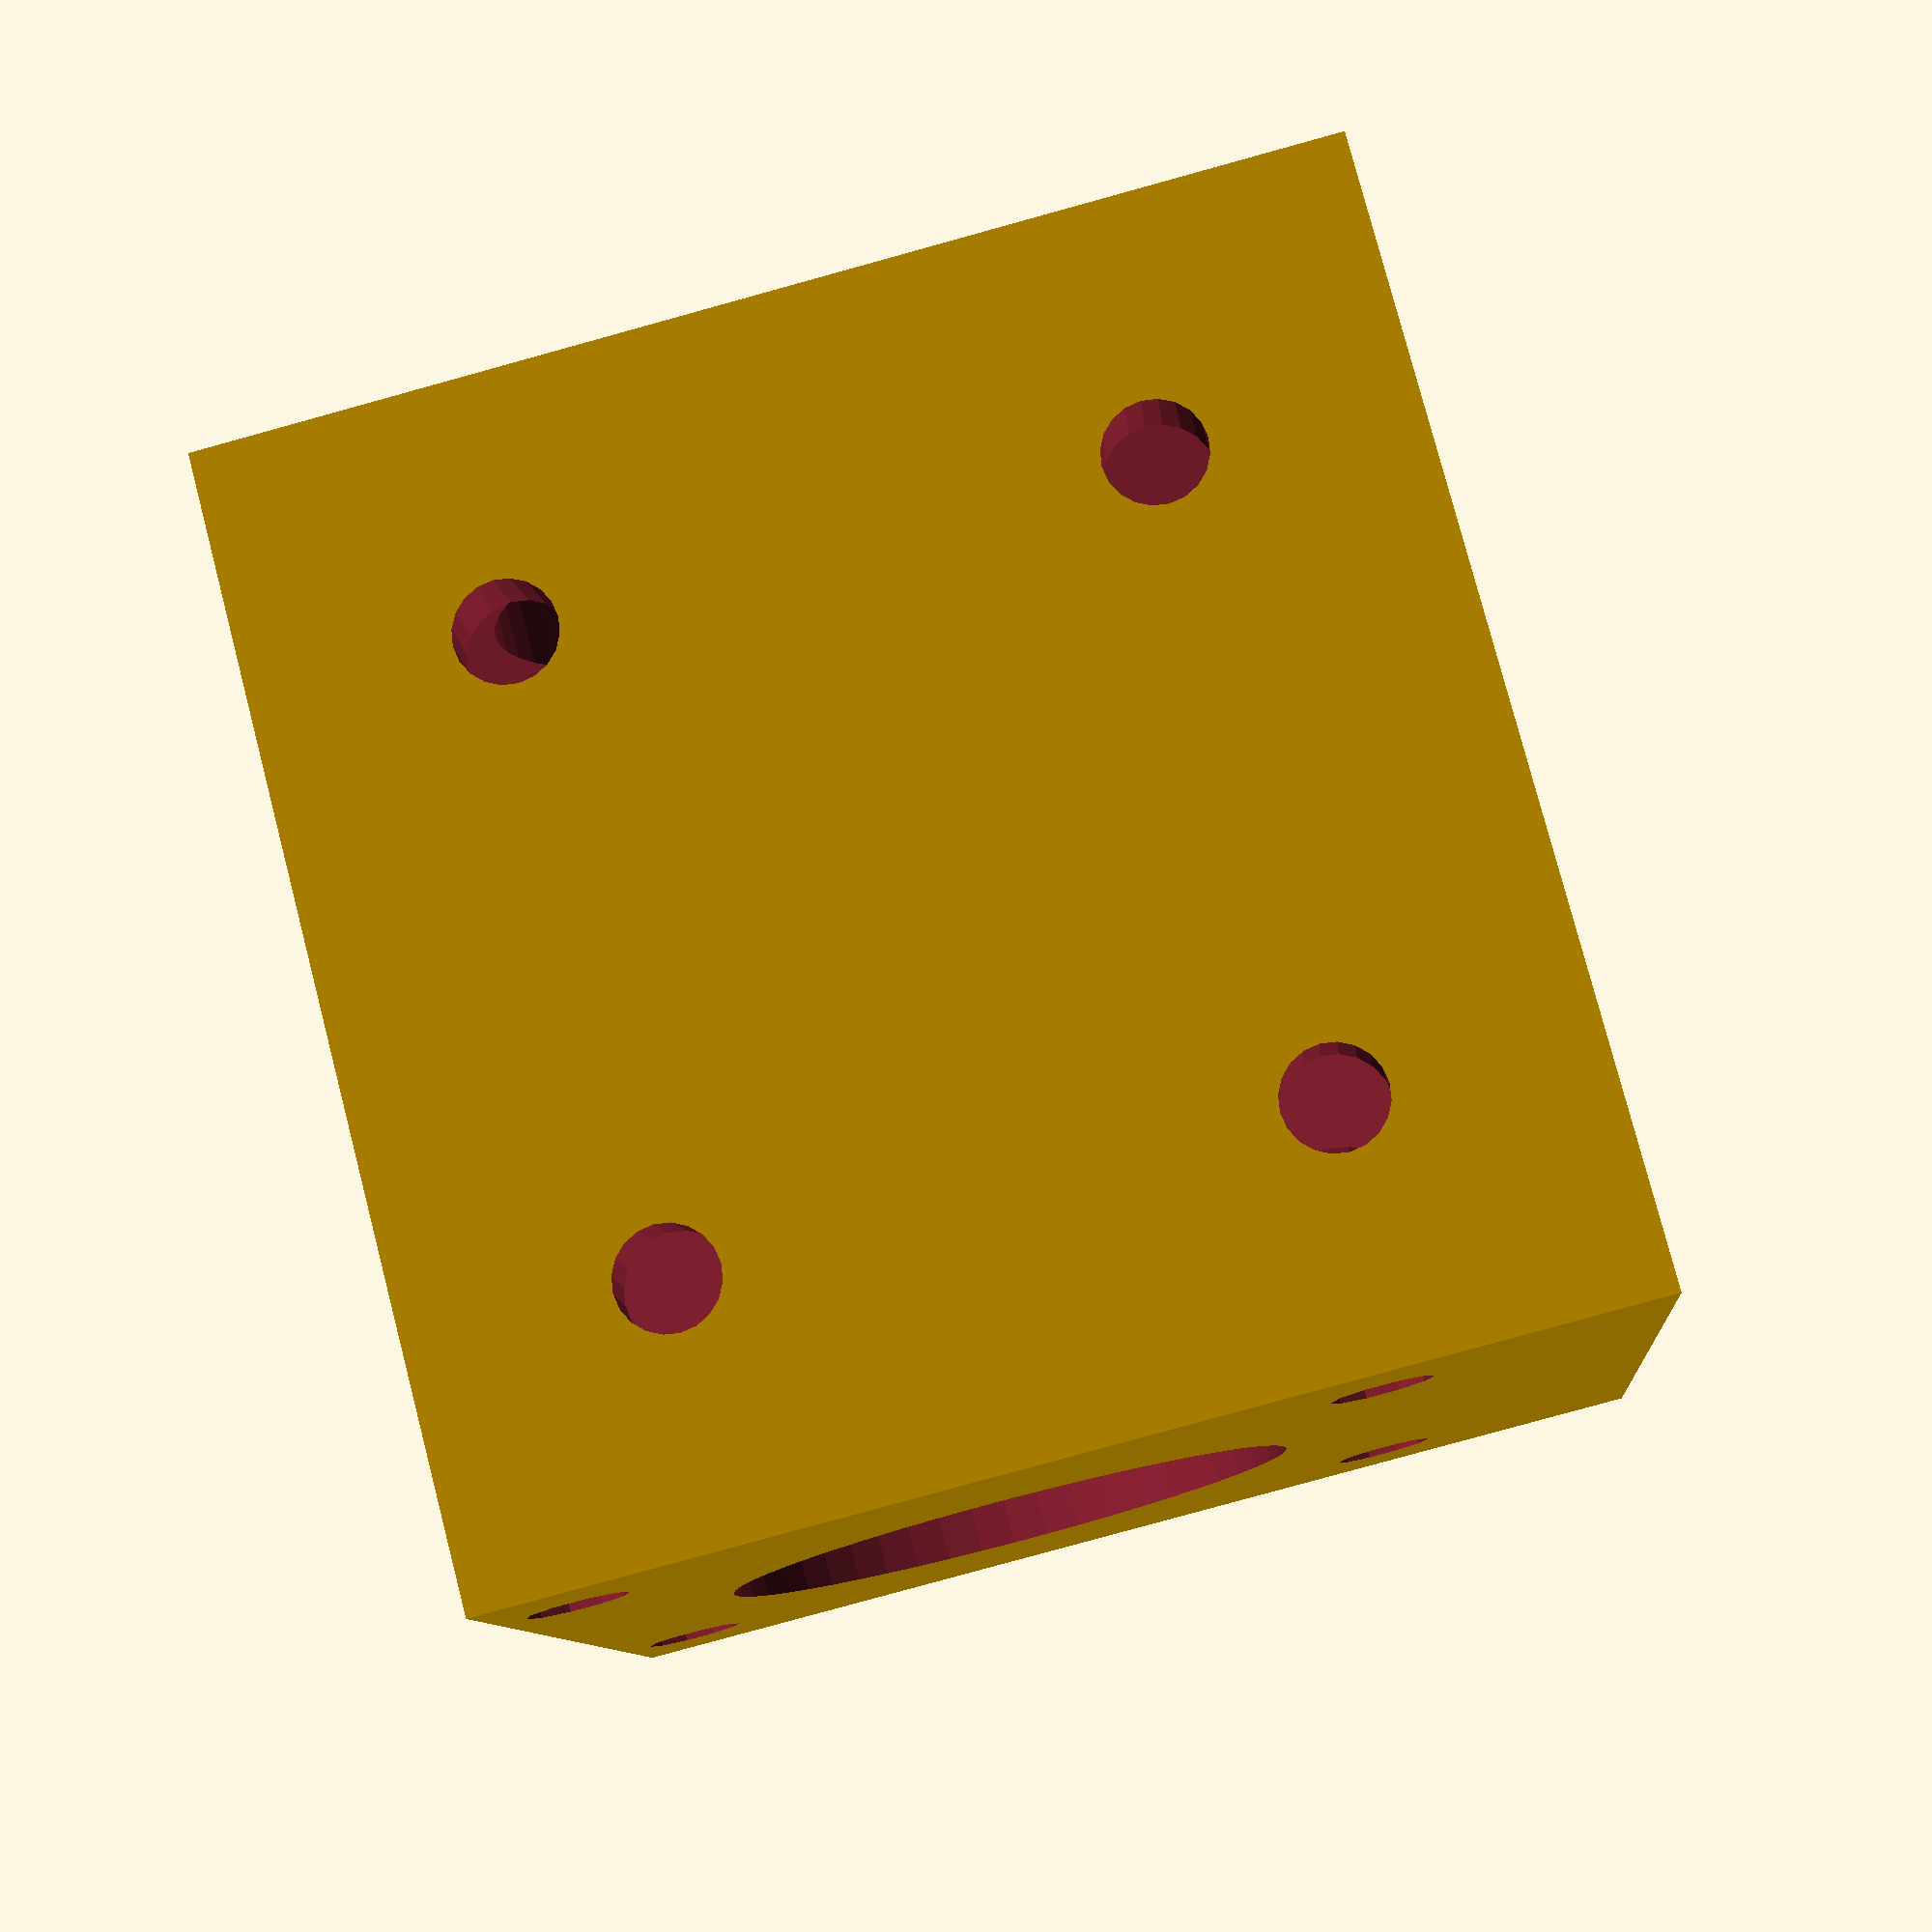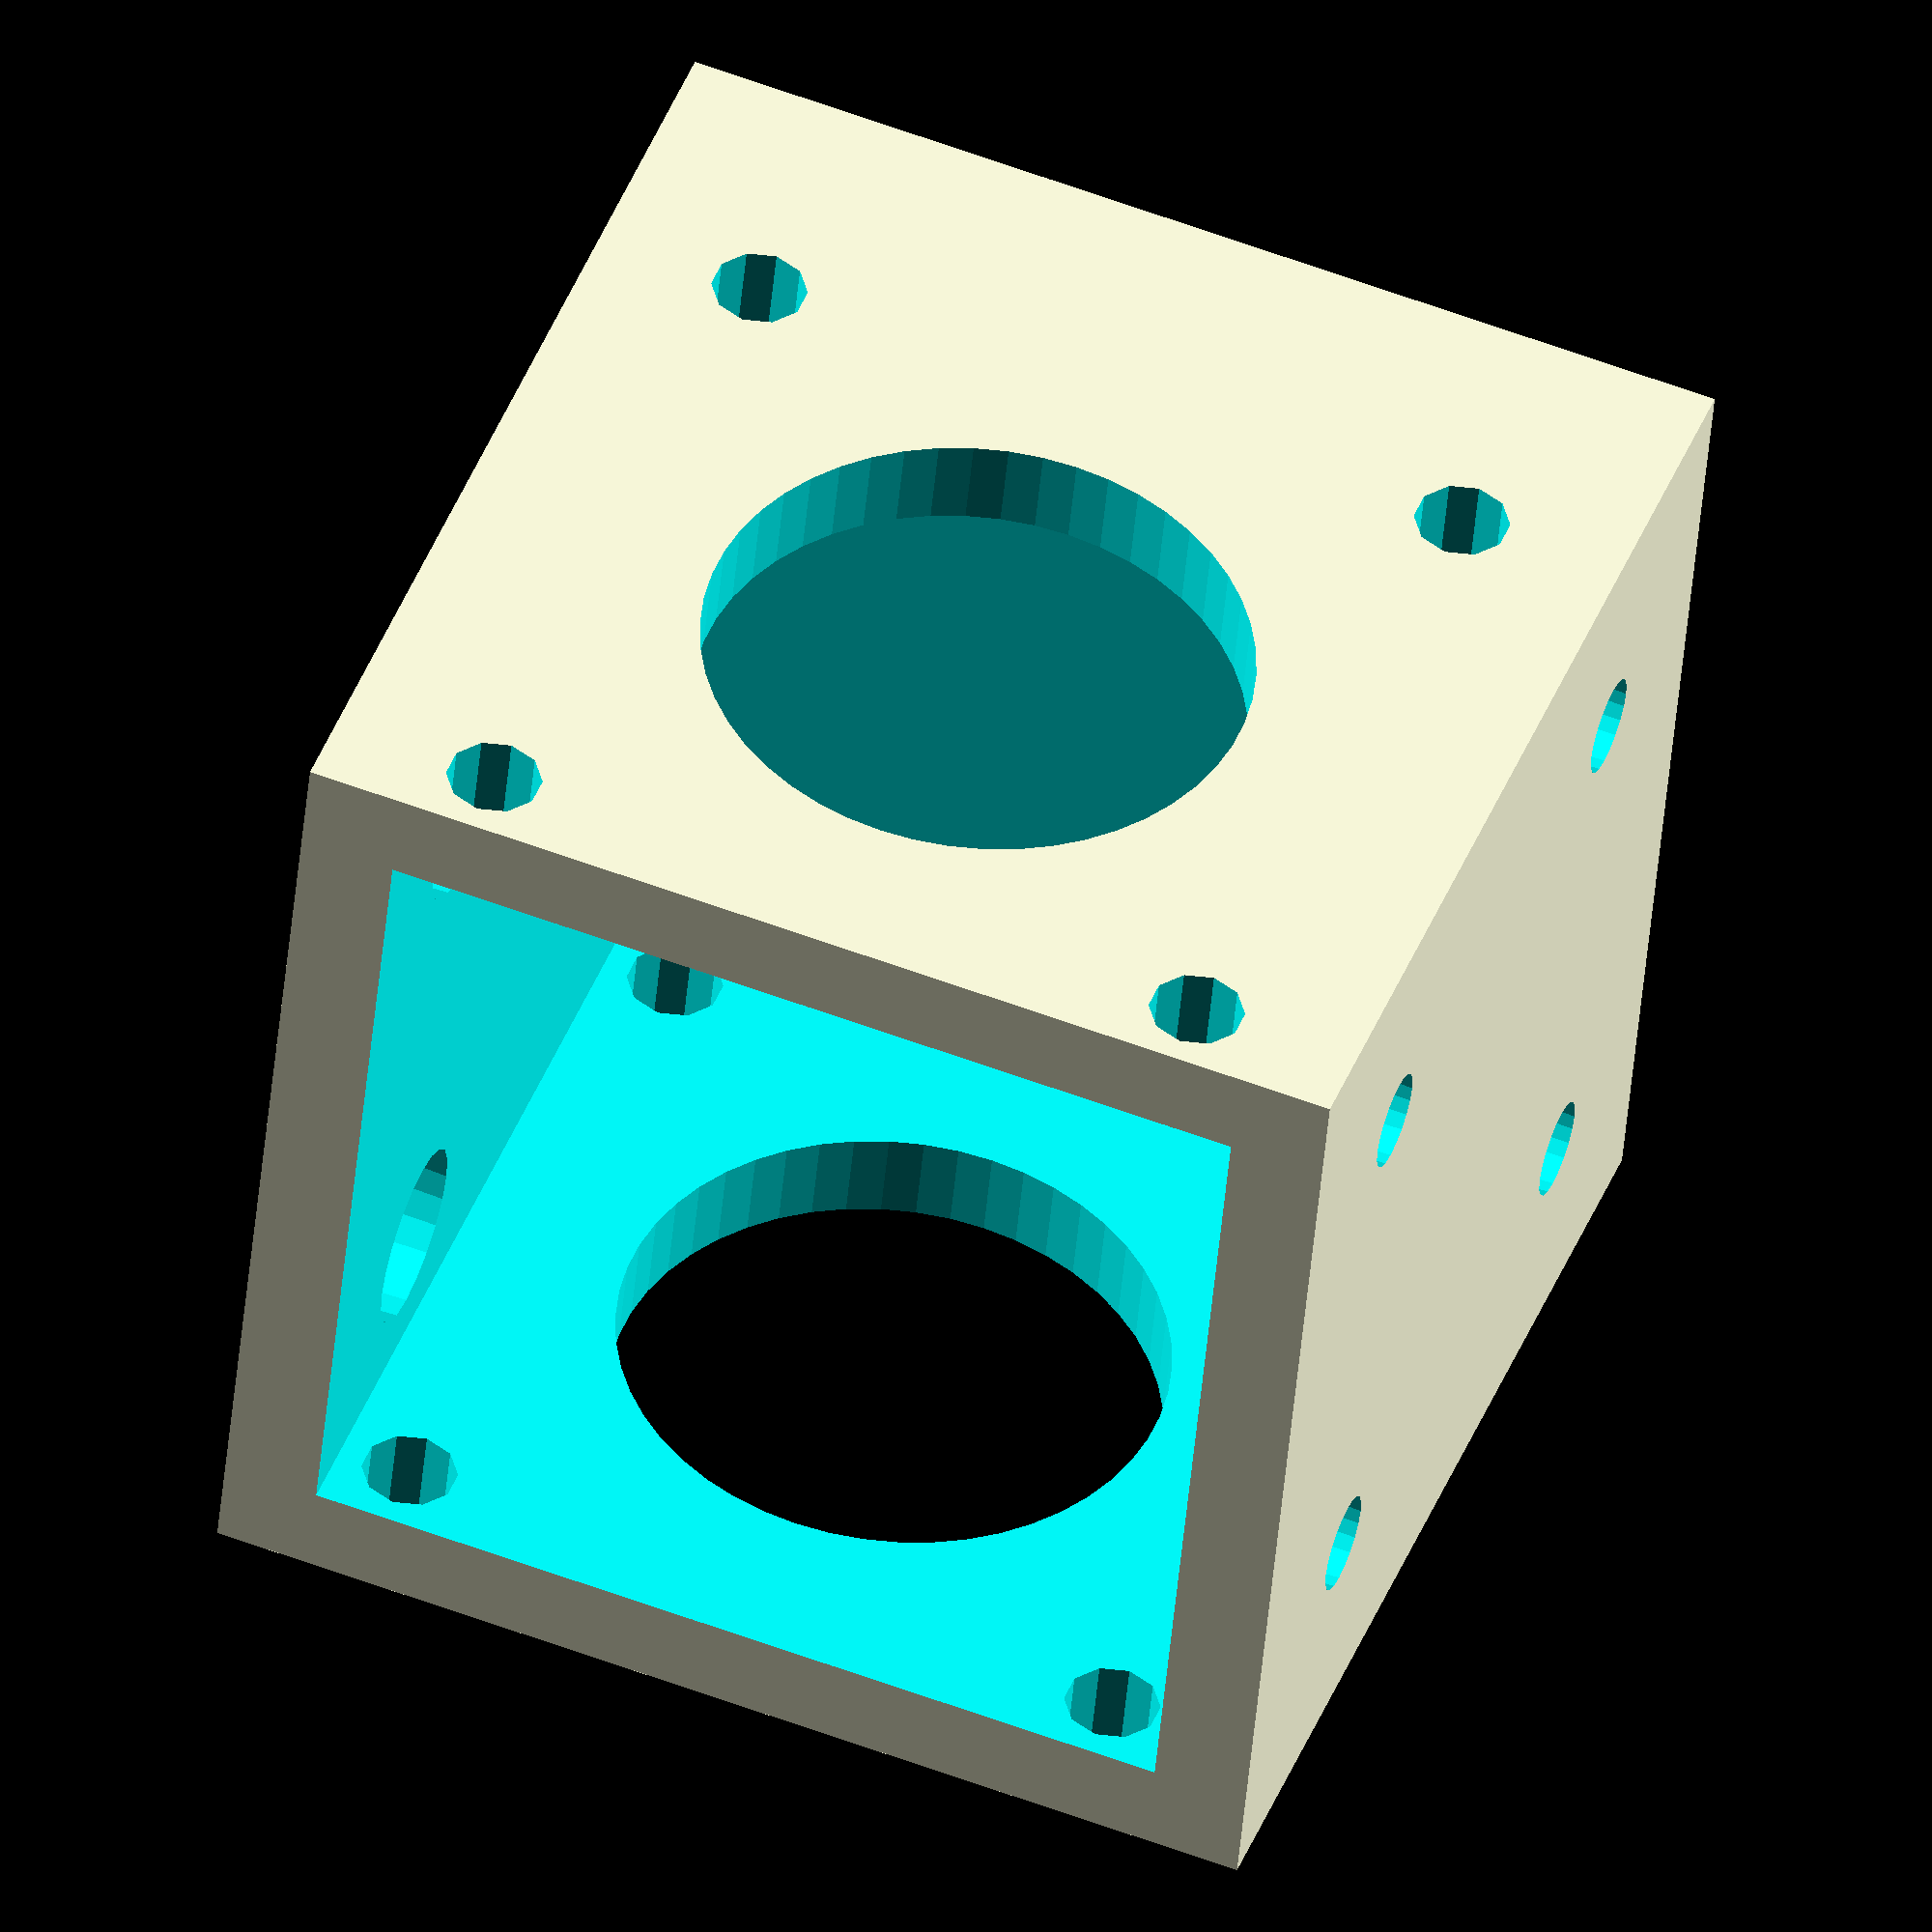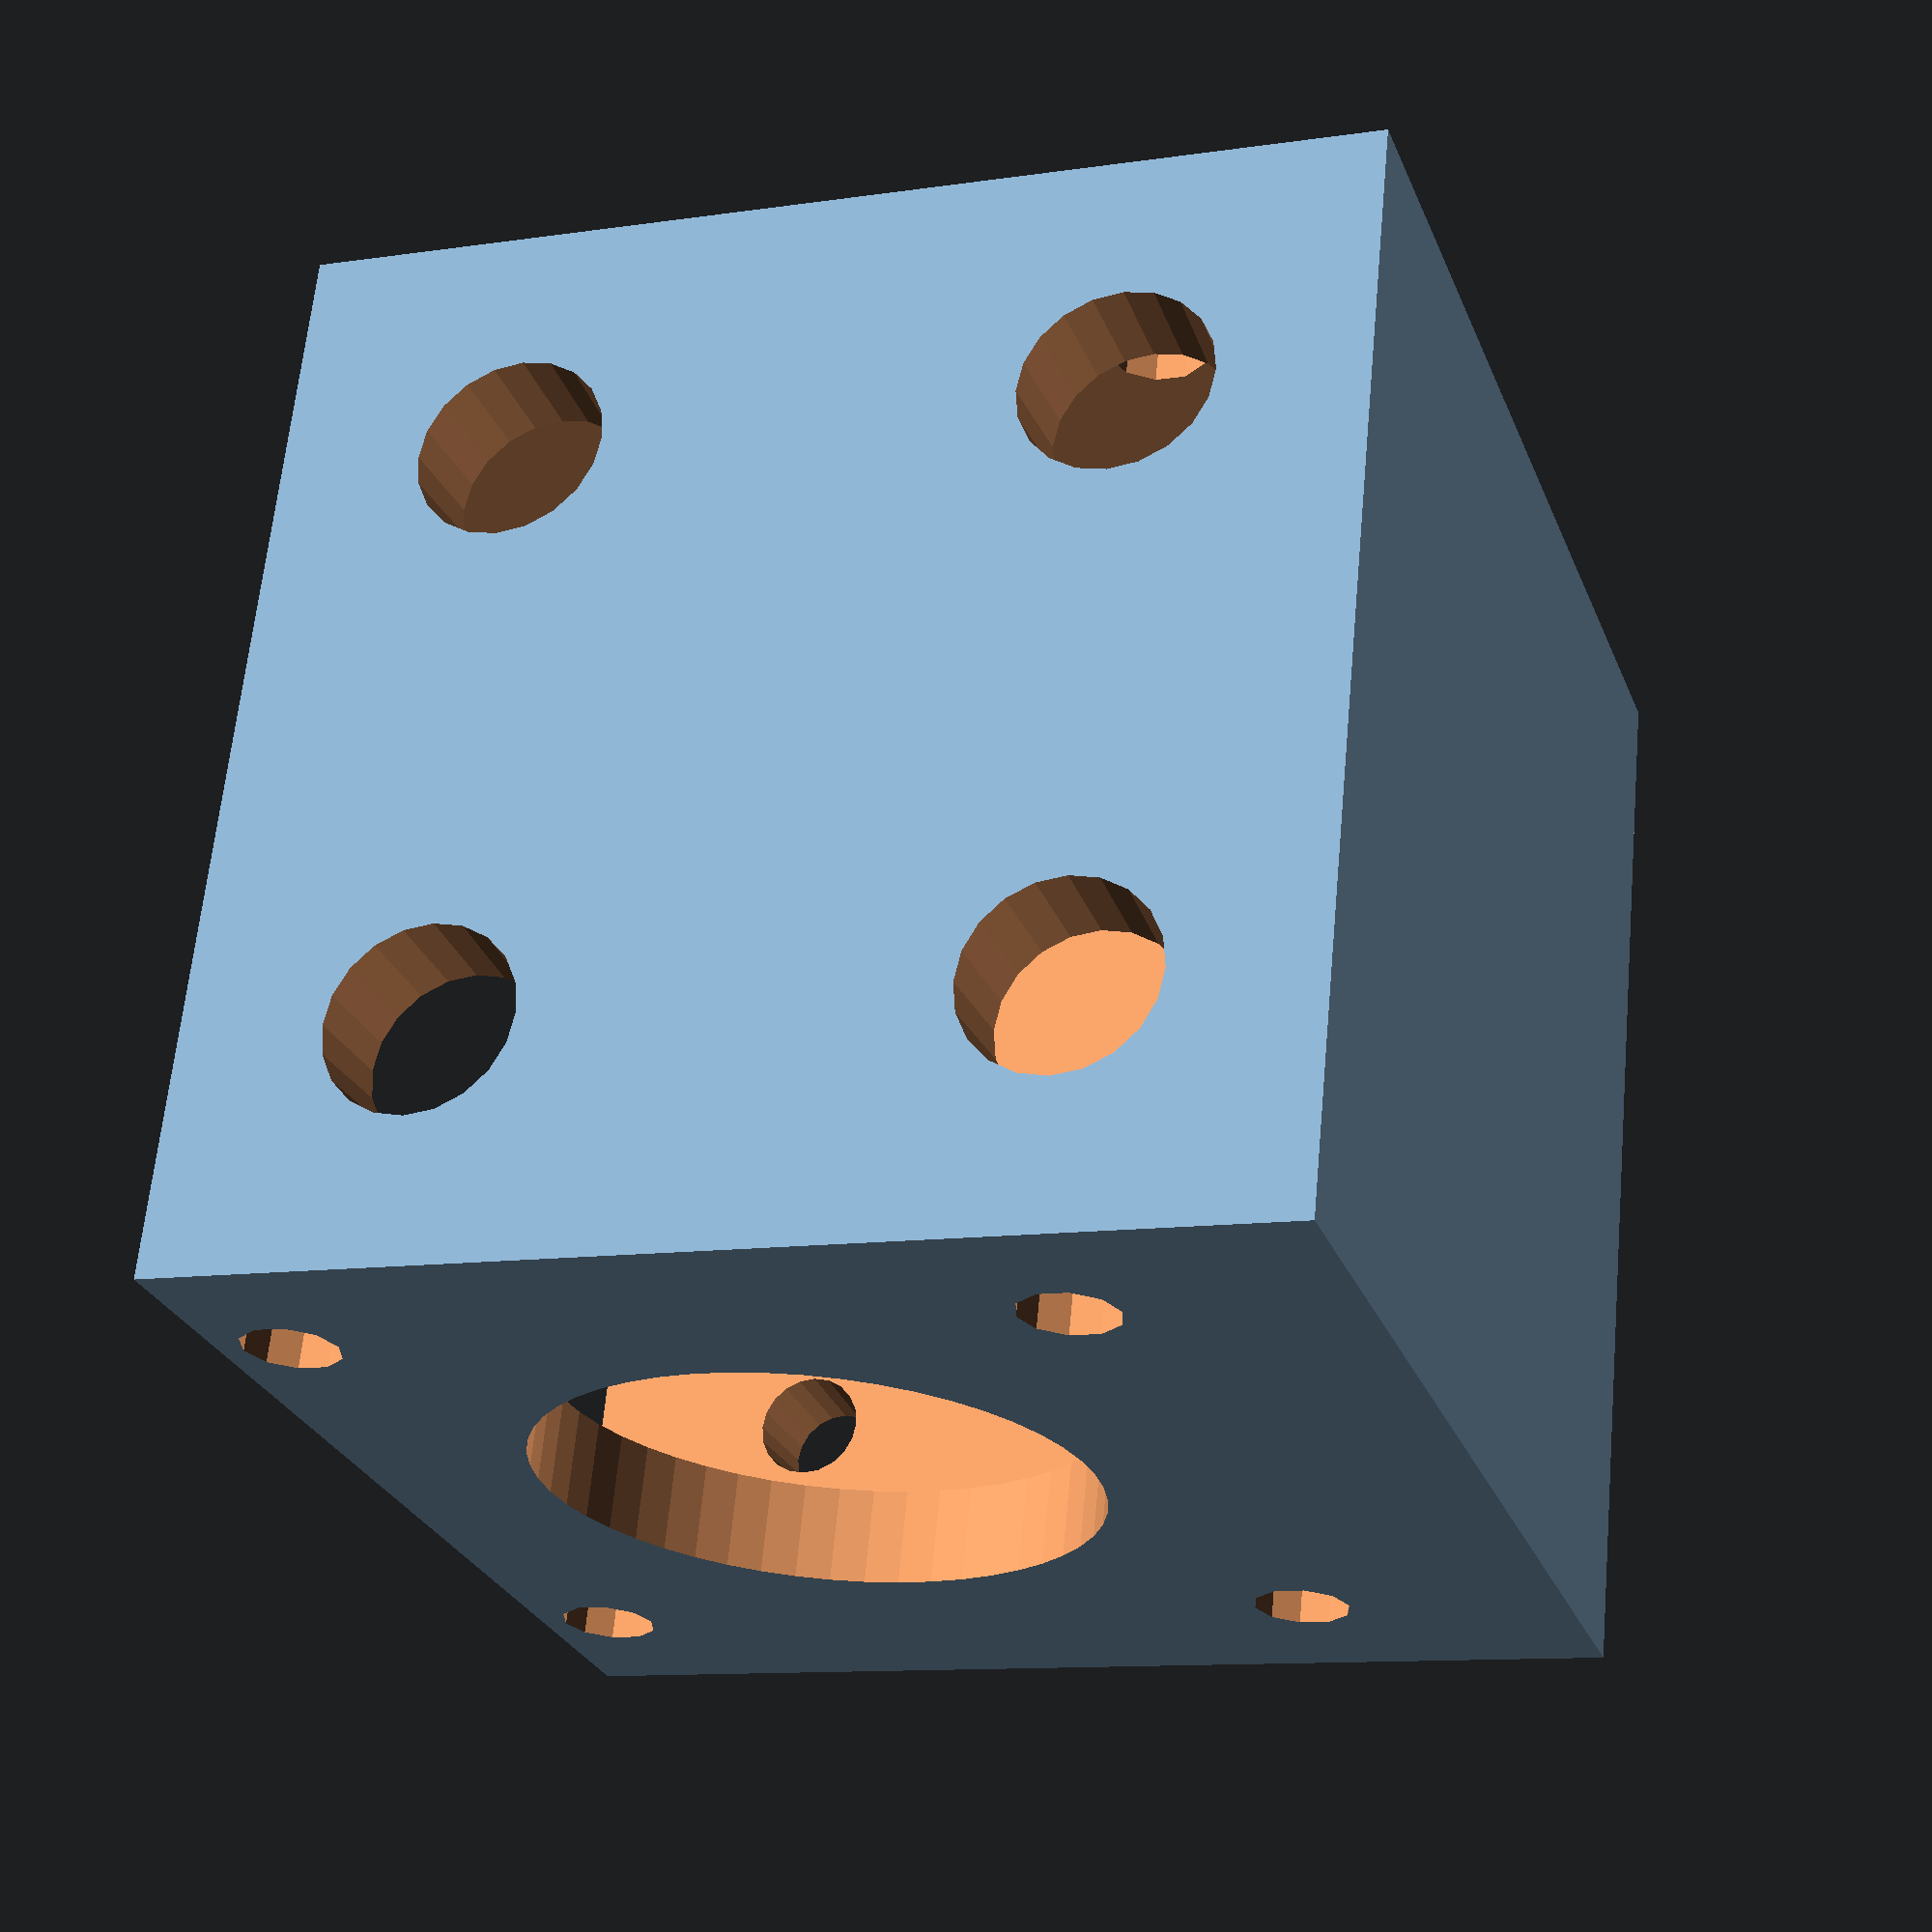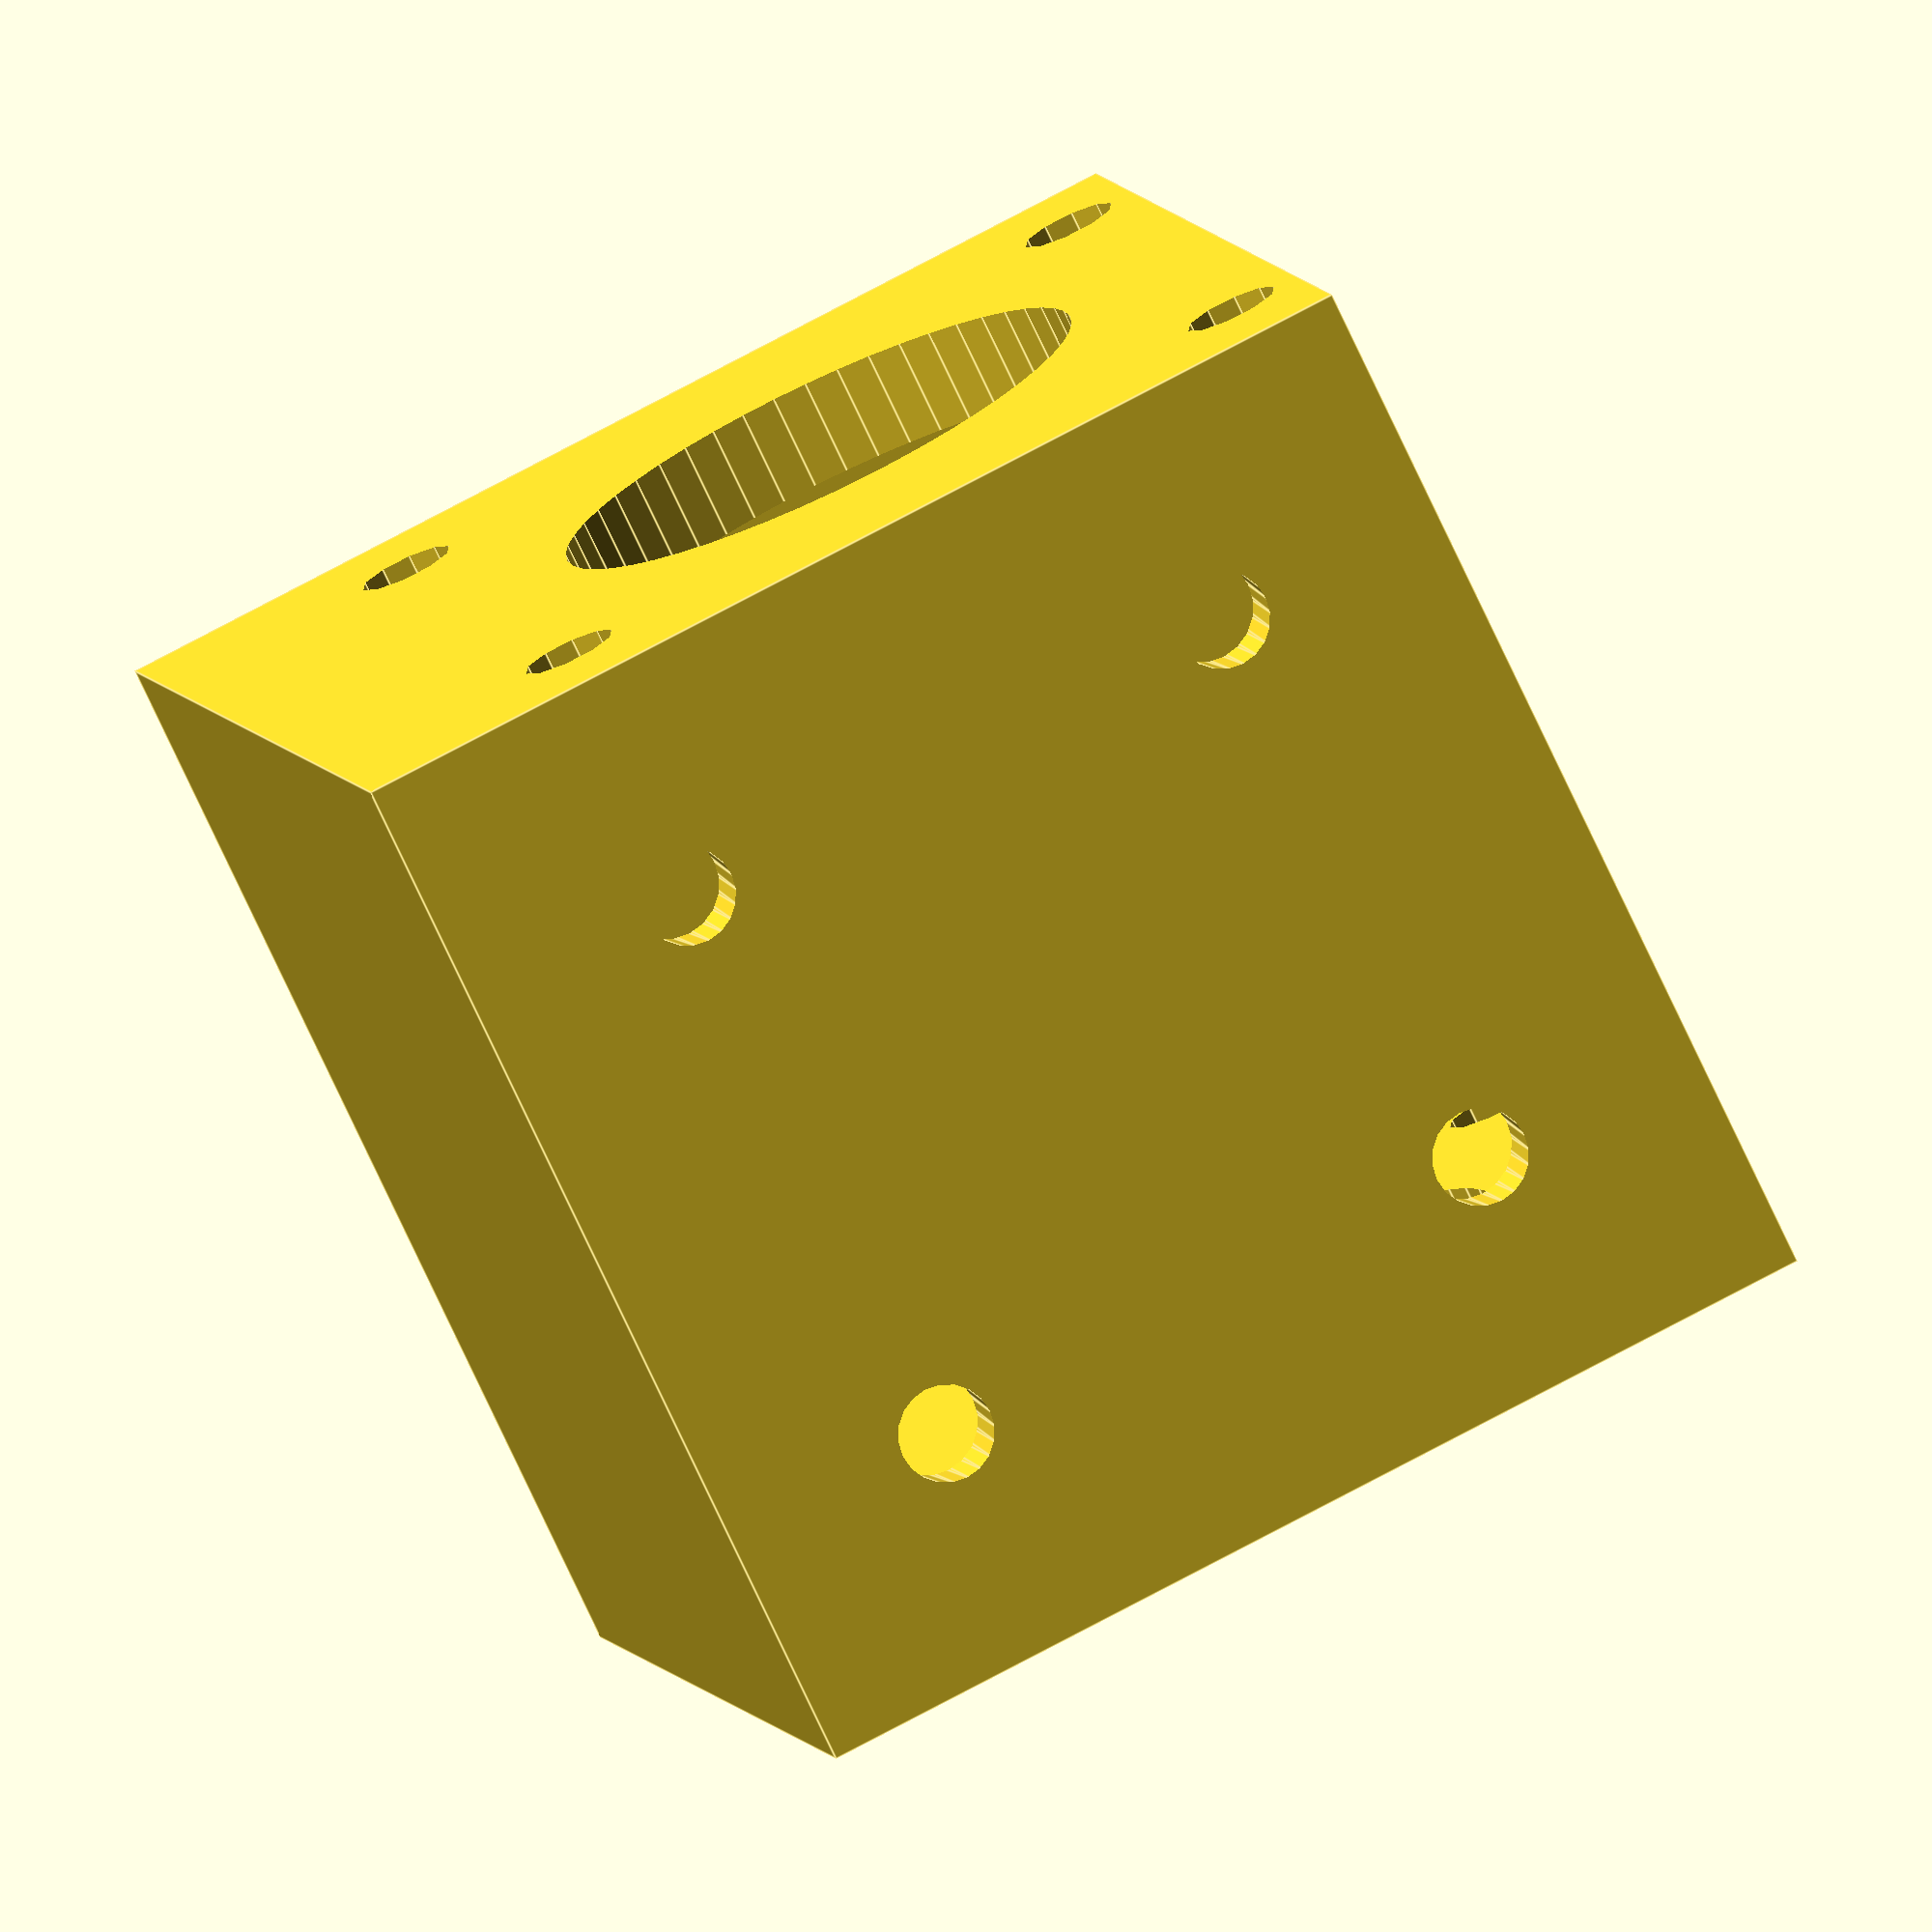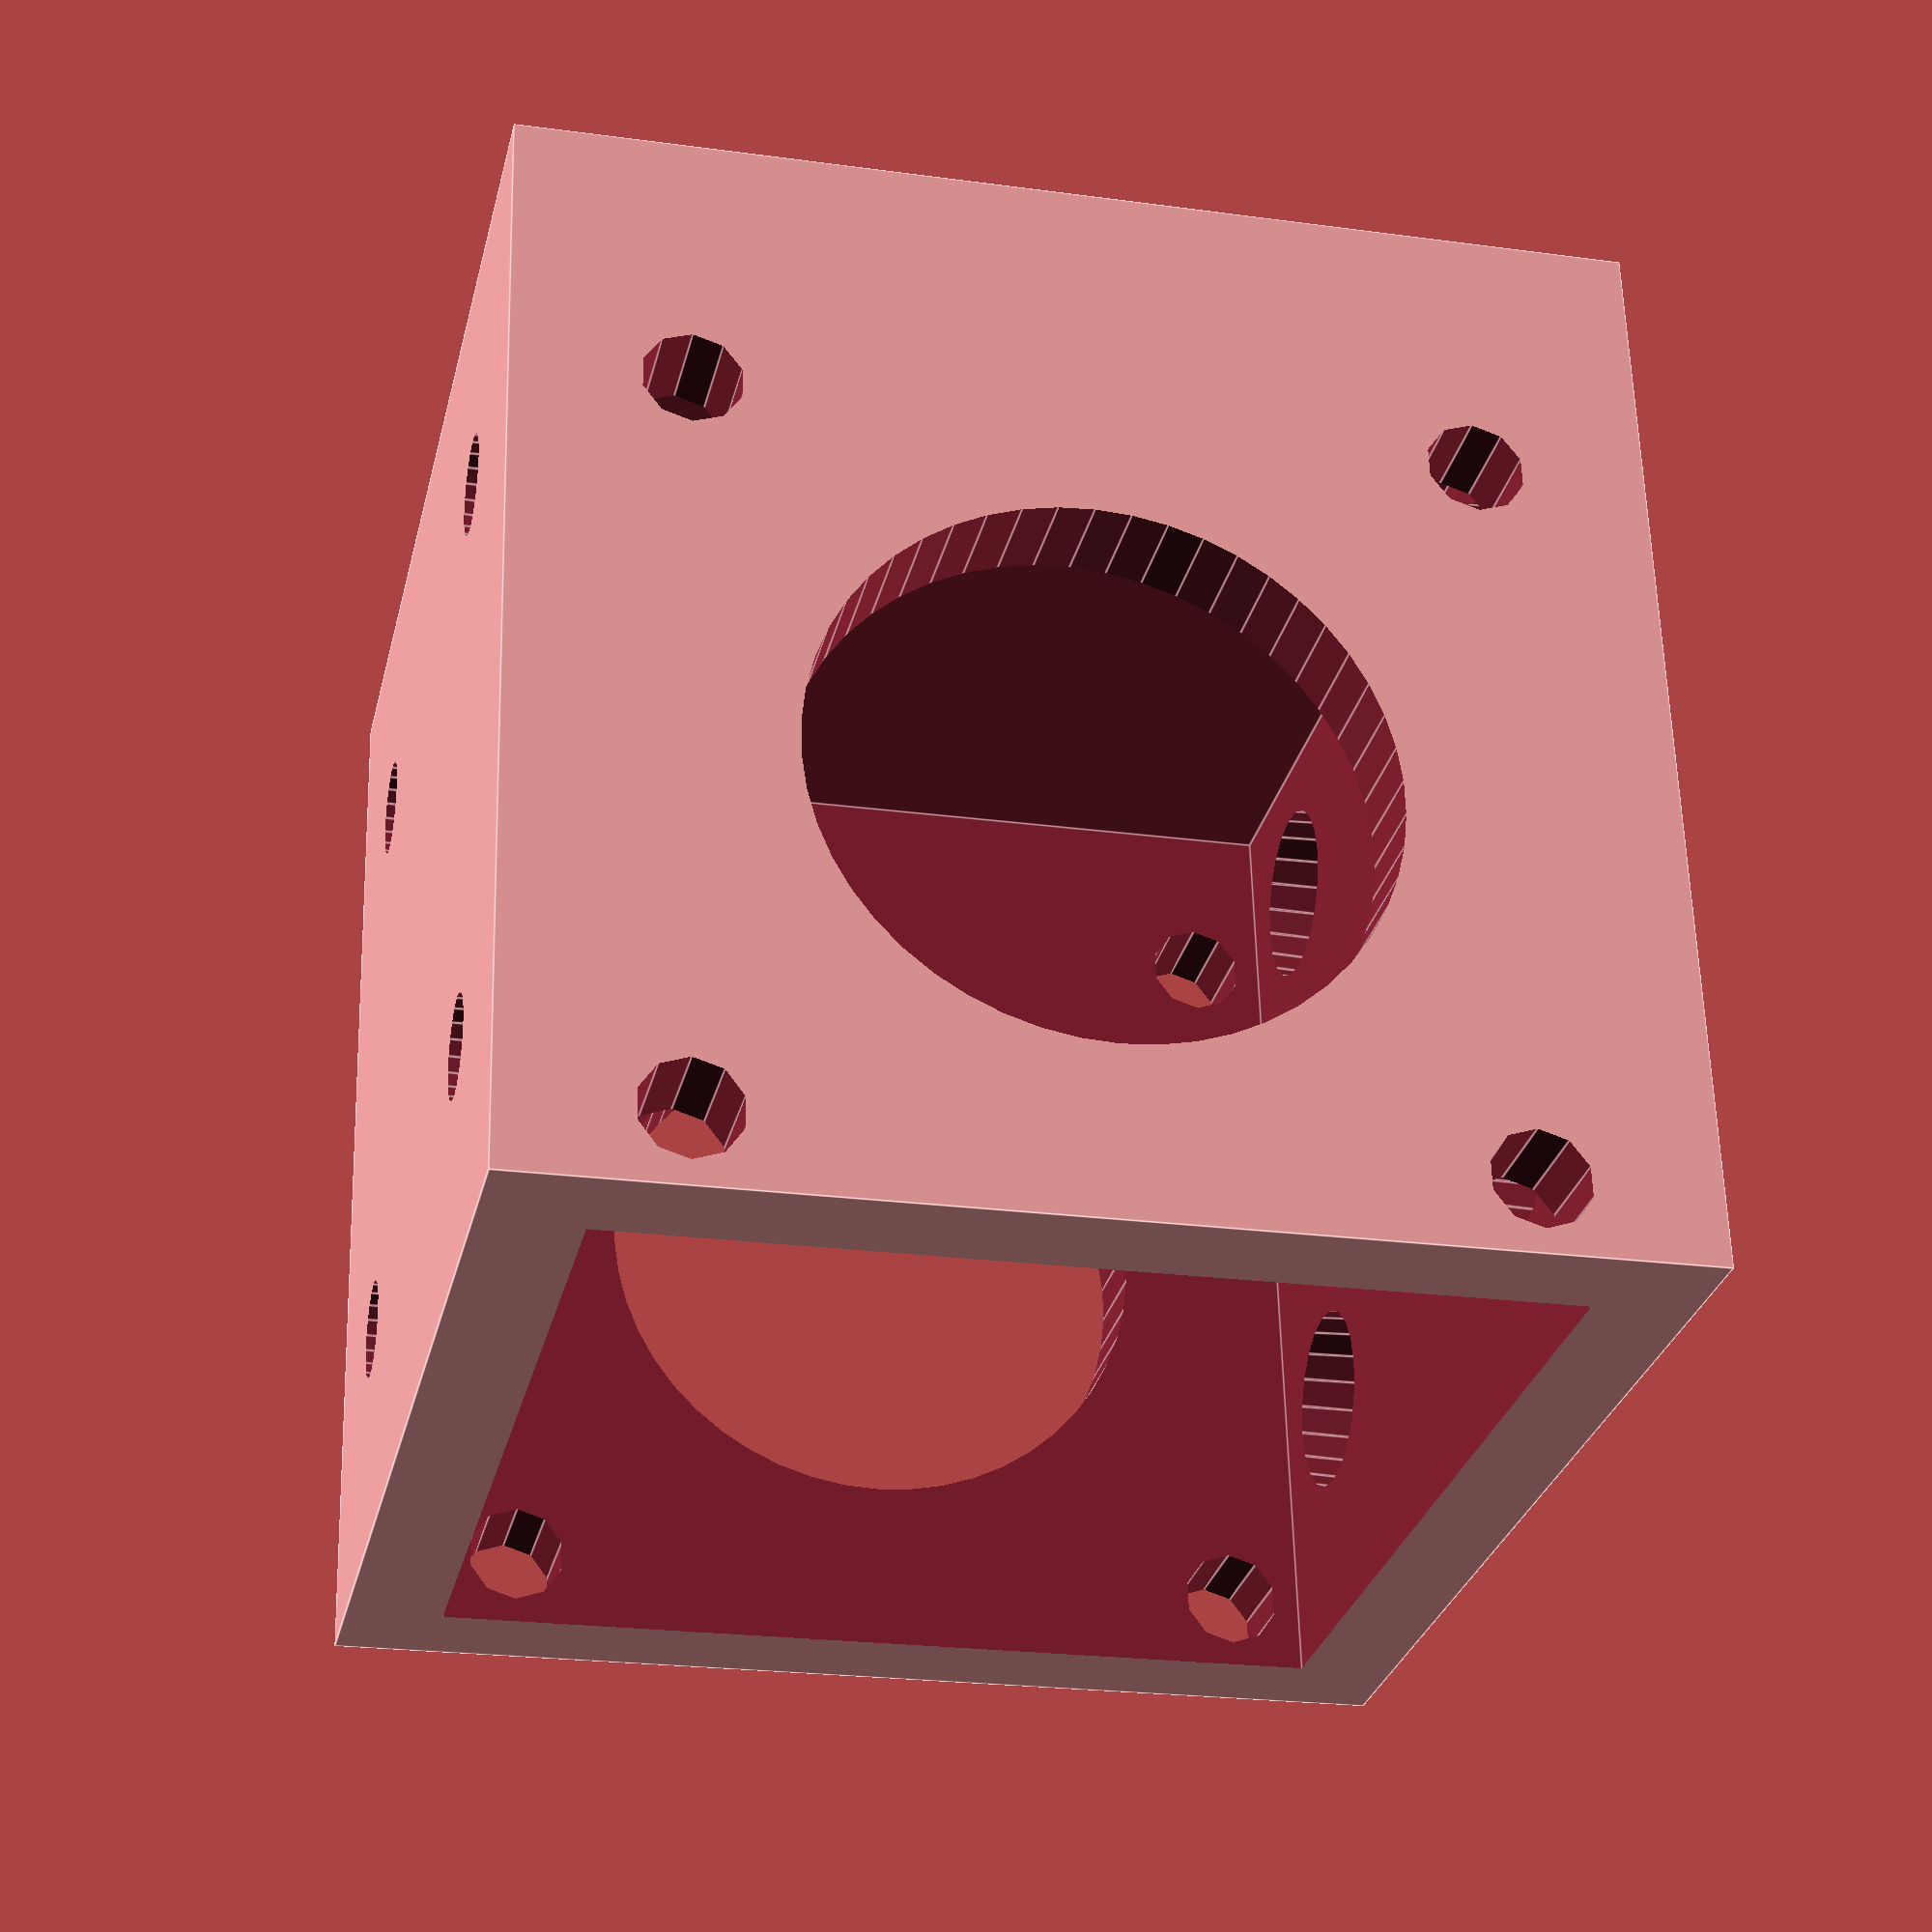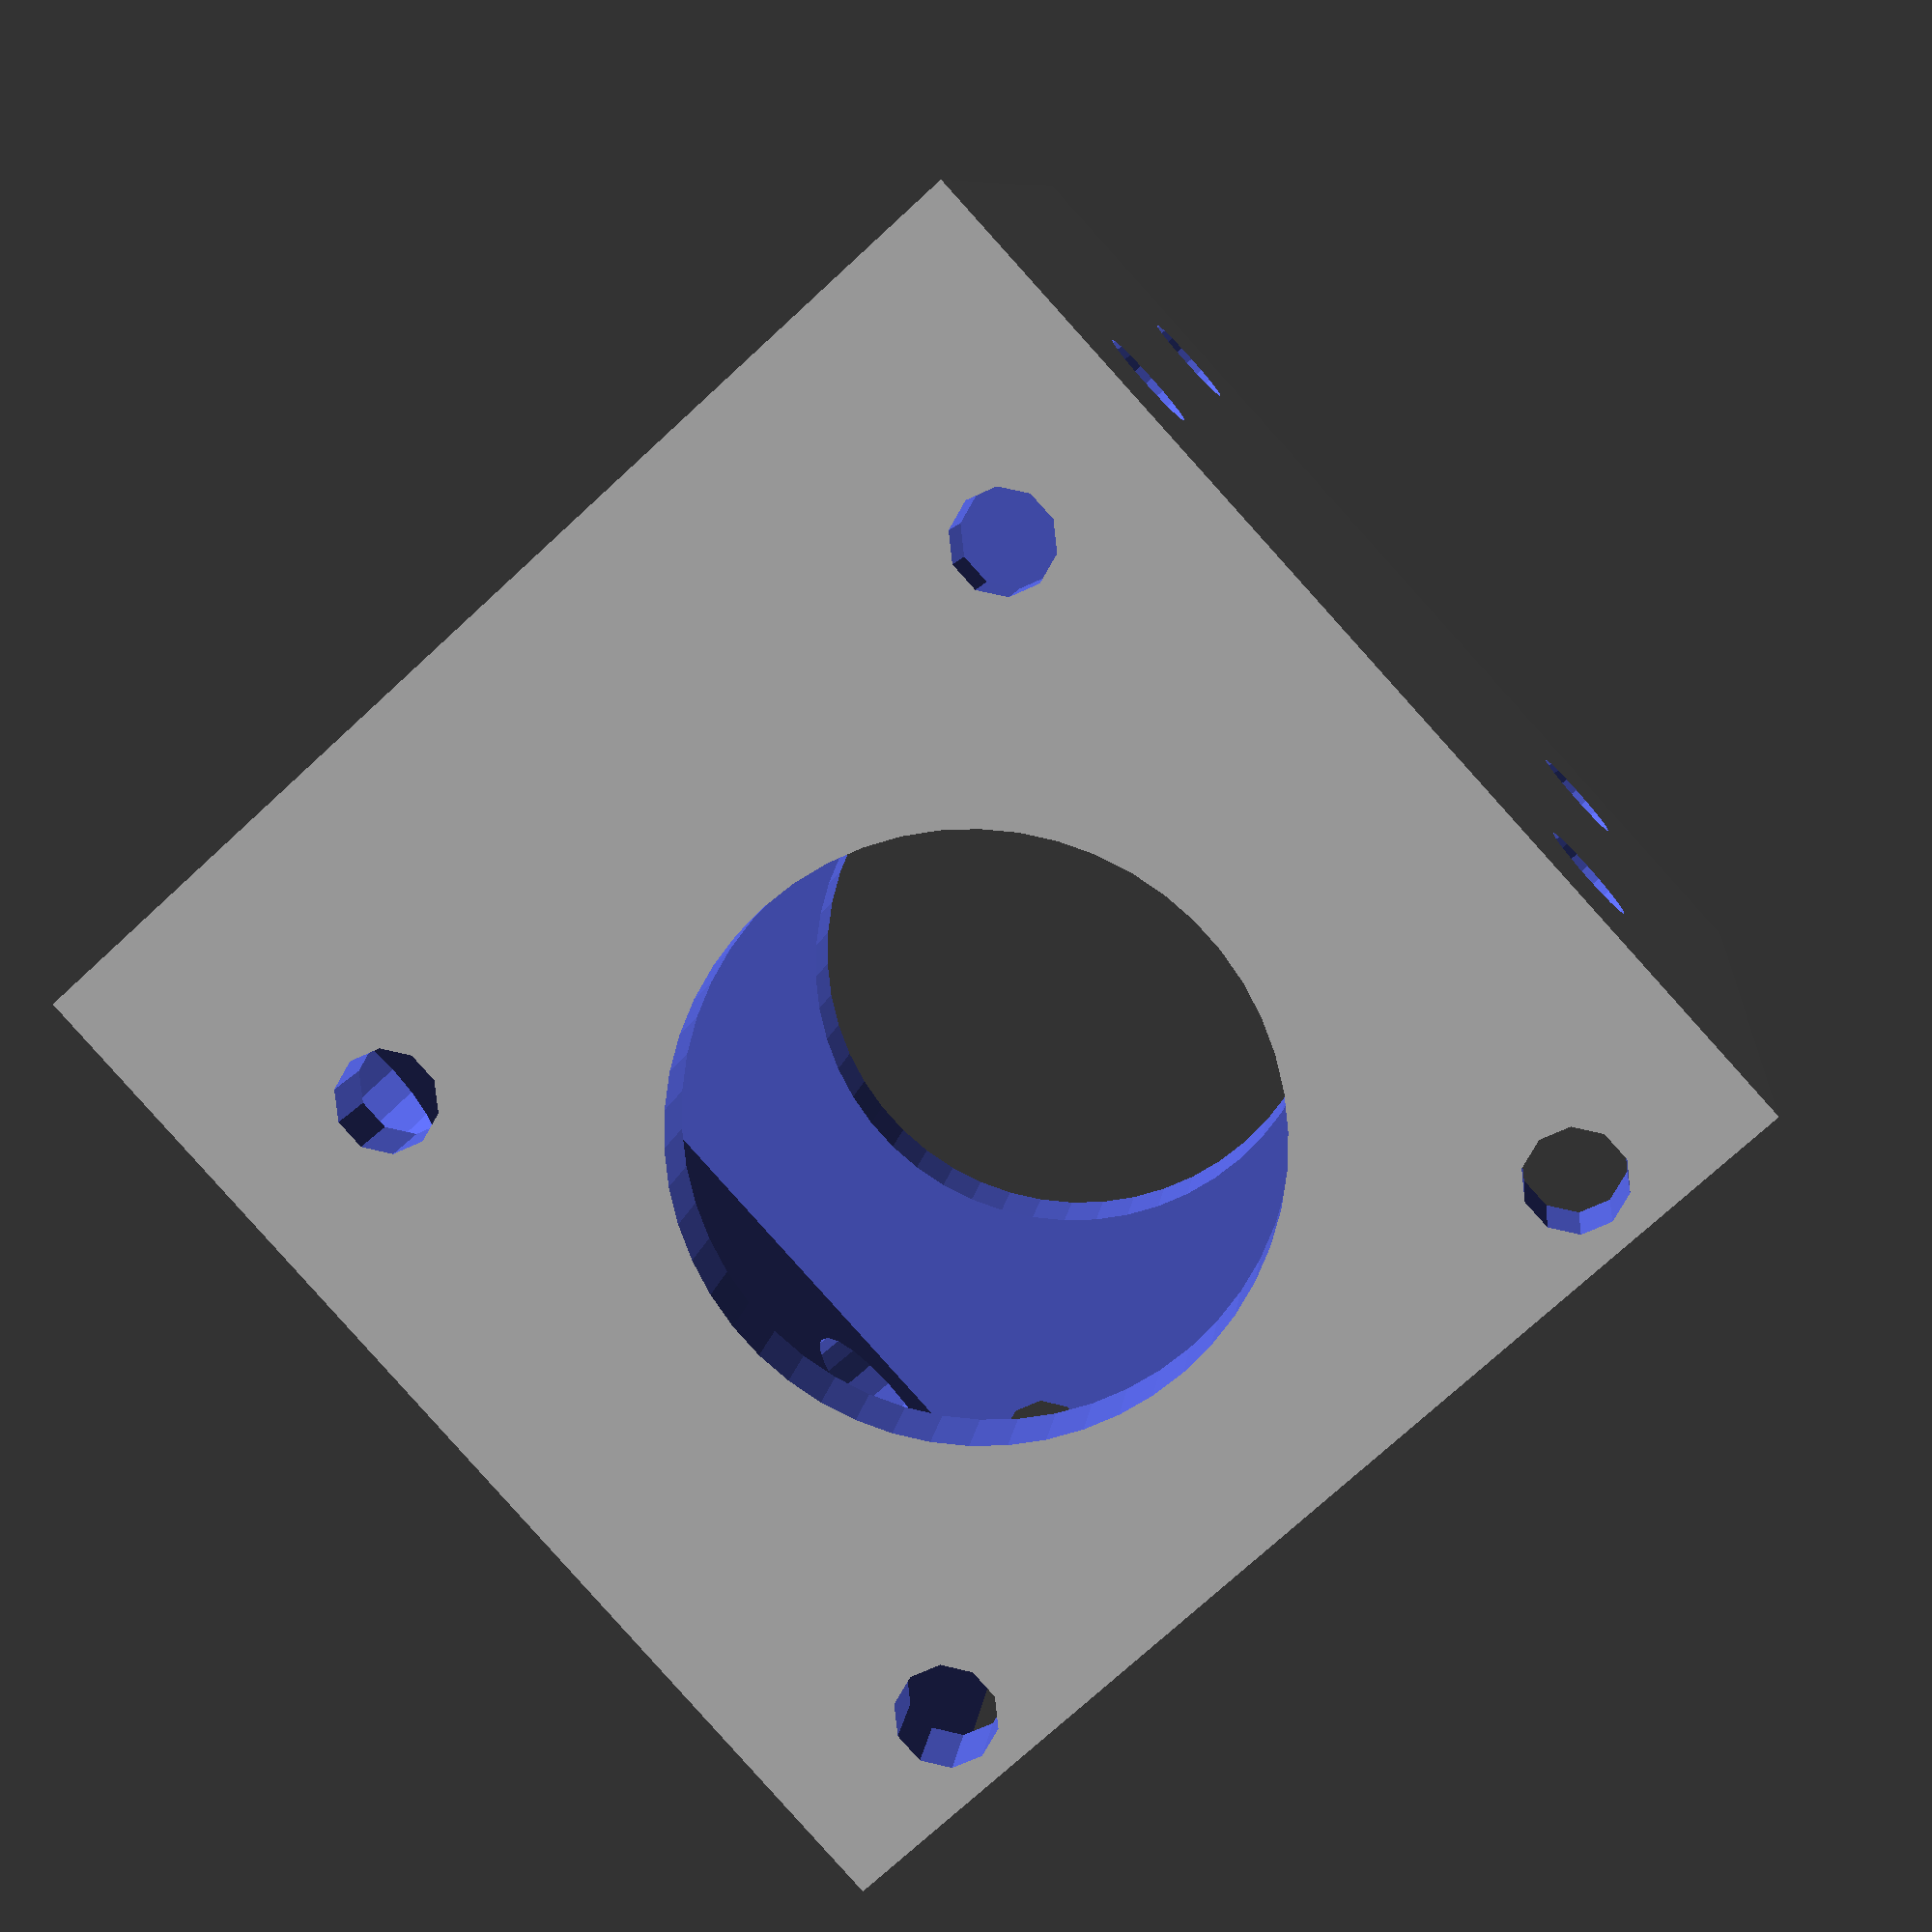
<openscad>


/* 
Marten Vijn 2014
dual licensed 
A. Beer license (buy me a beer)
and
B. http://svn.martenvijn.nl/svn/LICENSE

*/




hi=45;

di=8;

sph=hi/2+di/2;
spb=hi/2;
m=31/2;

module box(){
		difference(){
			cube([hi,hi,hi]);
			translate([di/2,di/2,di/2]) cube([hi-di,hi-di,hi]);
			translate([-1,spb+m,sph+m])  rotate([0,90,0])cylinder(r=2,h=hi+2,$fn=10);
			translate([-1,spb+m,sph-m]) rotate([0,90,0])cylinder(r=2,h=hi+2,$fn=10);
			translate([-1,spb-m,sph+m]) rotate([0,90,0])cylinder(r=2,h=hi+2,$fn=10);	
			translate([-1,spb-m,sph-m]) rotate([0,90,0])cylinder(r=2,h=hi+2,$fn=10);
		
			translate([-1,spb,sph]) rotate([0,90,0])cylinder(r=11.5,h=hi+2,$fn=50);


			translate([10,hi+1,10])  rotate([90,0,0])cylinder(r=2,r2=4,hi+2,$fn=20);
			translate([hi-10,hi+1,10])  rotate([90,0,0])cylinder(r=2,r2=4,hi+2,$fn=20);	
			translate([hi-10,hi+1,hi-10])  rotate([90,0,0])cylinder(r=2,r2=4,hi+2,$fn=20);
			translate([10,hi+1,hi-10])  rotate([90,0,0])cylinder(r=2,r2=4,hi+2,$fn=20);
			}
		}



module spool(){
	difference(){
		union(){
			cylinder(r1=10,r2=8,h=20,$fn=20);
			translate([0,0,20]) cylinder(r1=8,r2=10,h=20,$fn=20);

			}
		translate([0,0,-1])cylinder(r=2.5,h=42,$fn=20);
		rotate([0,90,0]) translate([-7,0,0])cylinder(r=2.5,h=15,$fn=10);
		rotate([0,90,0]) translate([-37,0,0])cylinder(r=1.5,h=15,$fn=10);
		translate([4,0,39]) cube([2,6,10],center=true);
		}
	}

//spool();
box();

</openscad>
<views>
elev=261.8 azim=341.3 roll=74.6 proj=p view=wireframe
elev=316.1 azim=95.2 roll=20.6 proj=o view=solid
elev=191.2 azim=74.0 roll=70.2 proj=p view=solid
elev=107.5 azim=153.1 roll=298.5 proj=o view=edges
elev=299.1 azim=283.1 roll=358.5 proj=p view=edges
elev=86.7 azim=261.8 roll=222.0 proj=p view=solid
</views>
